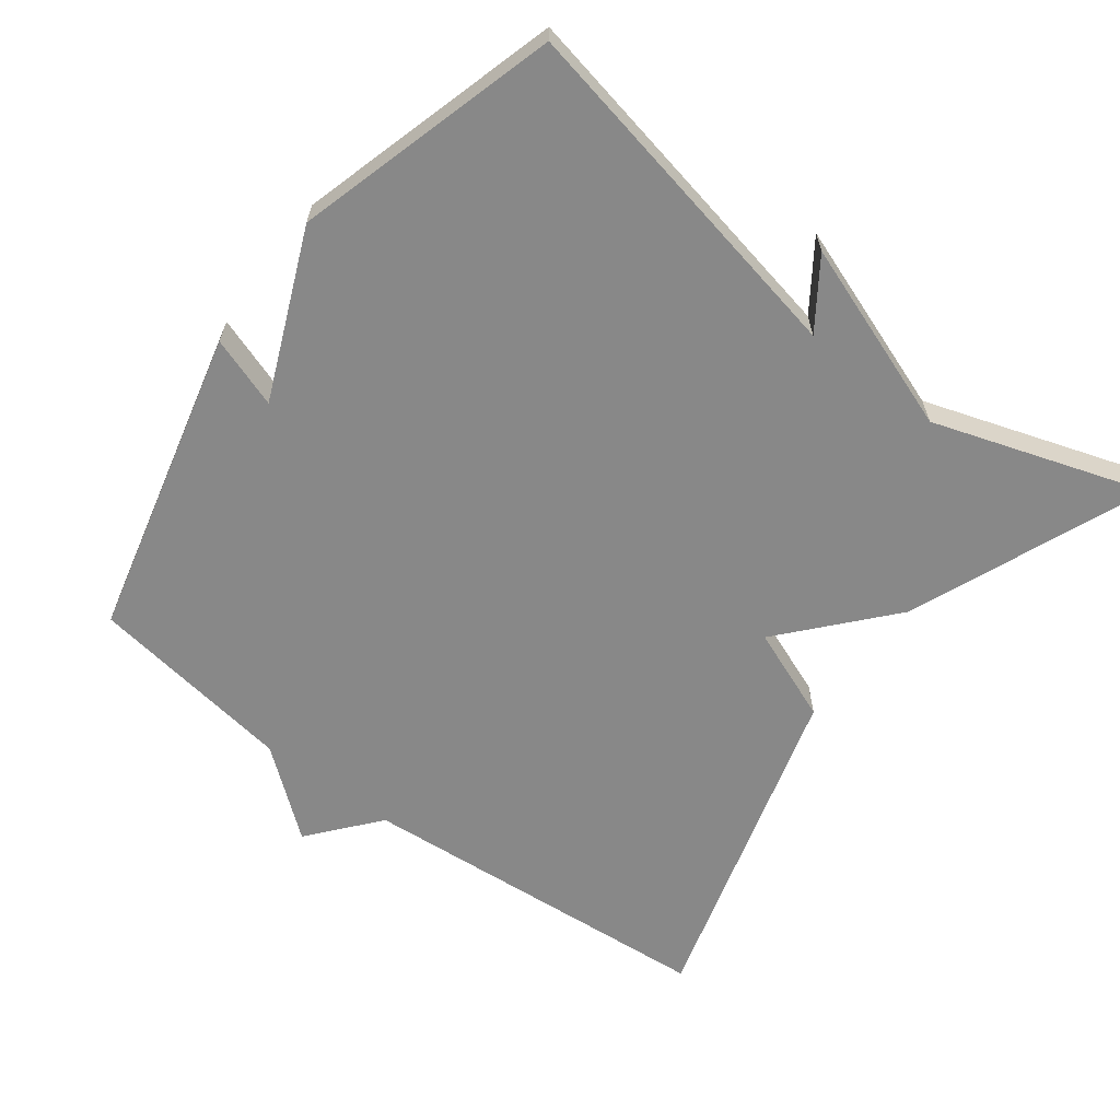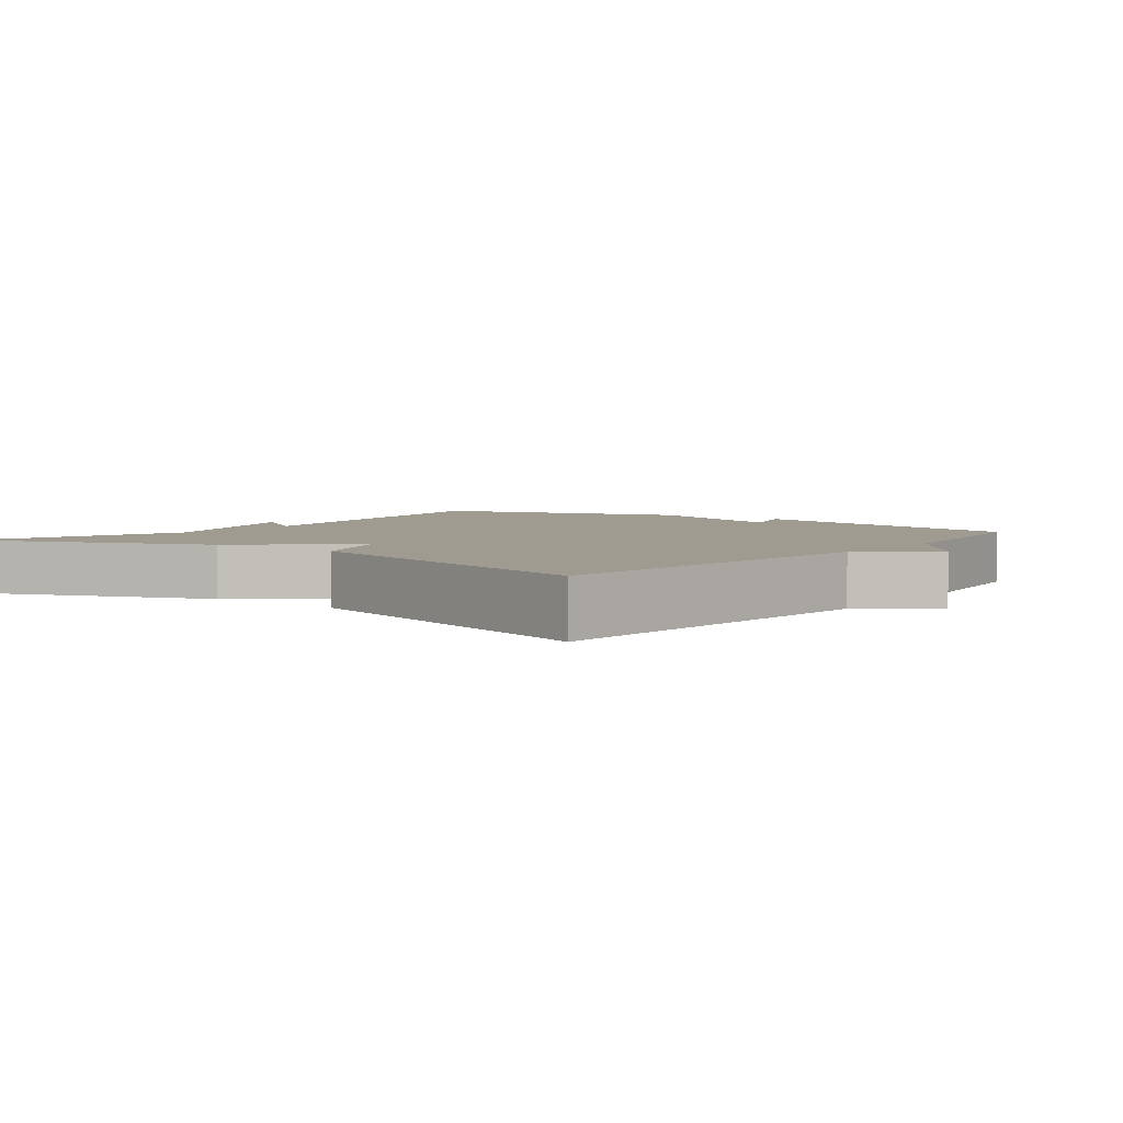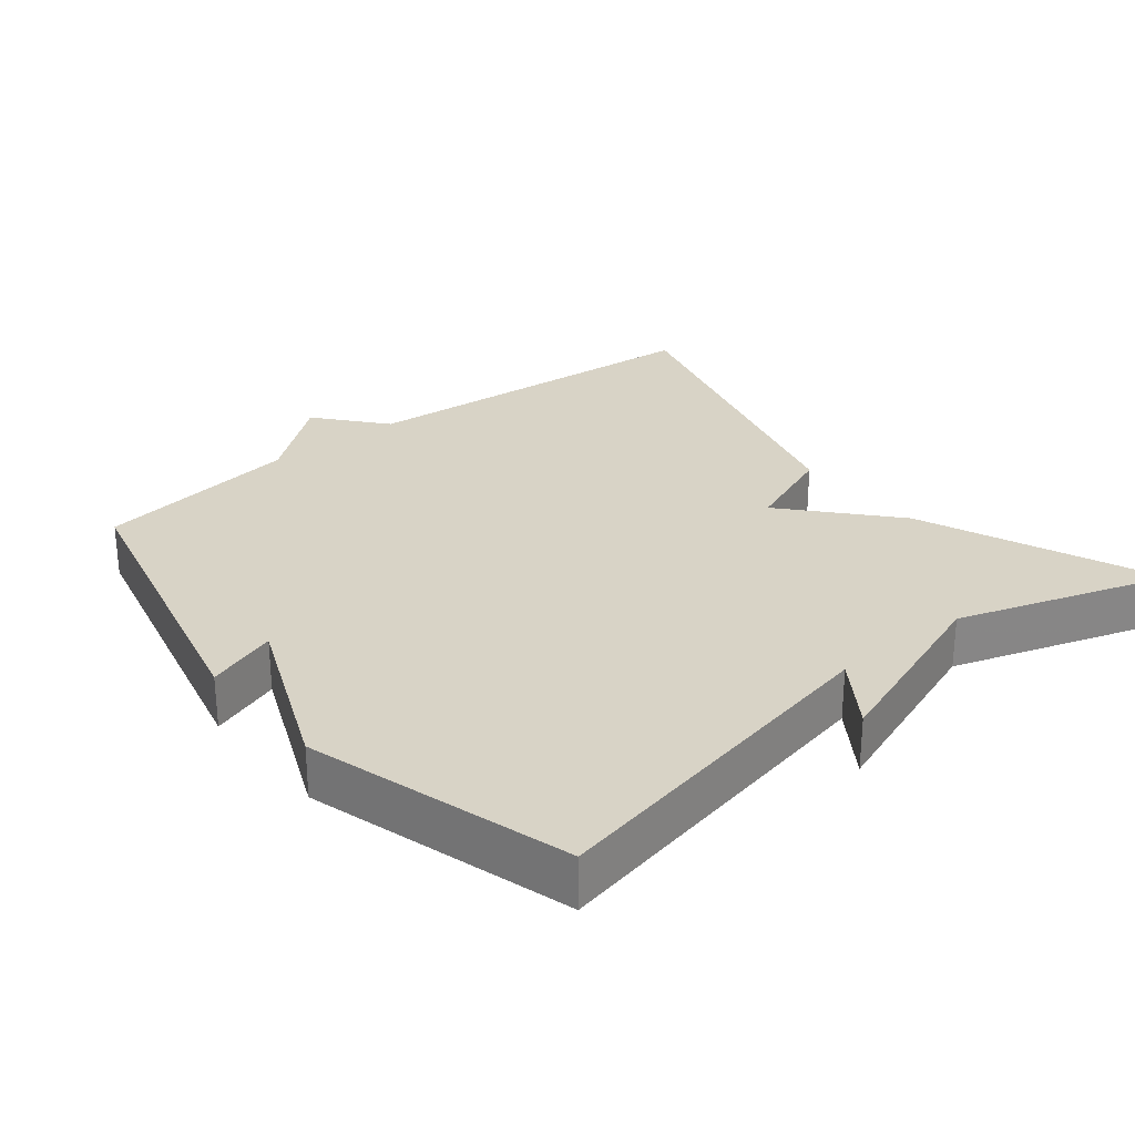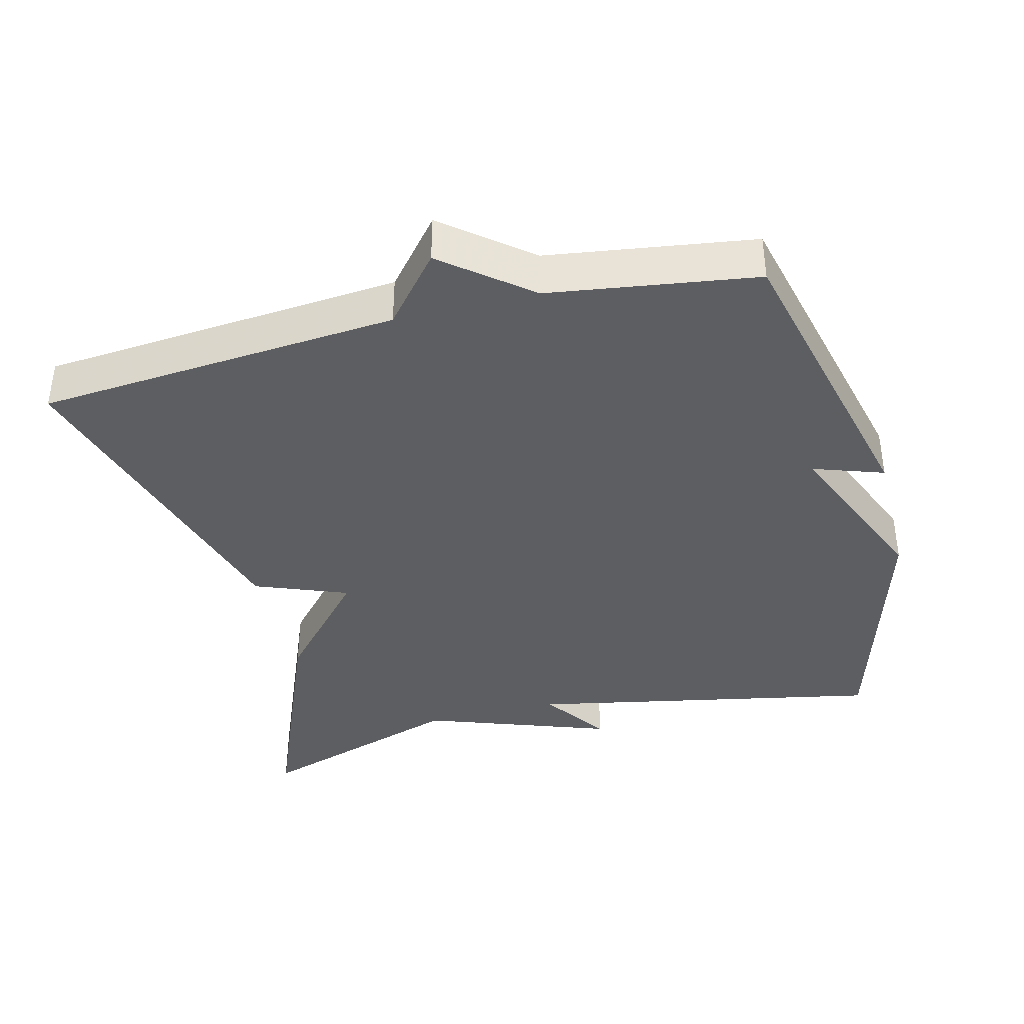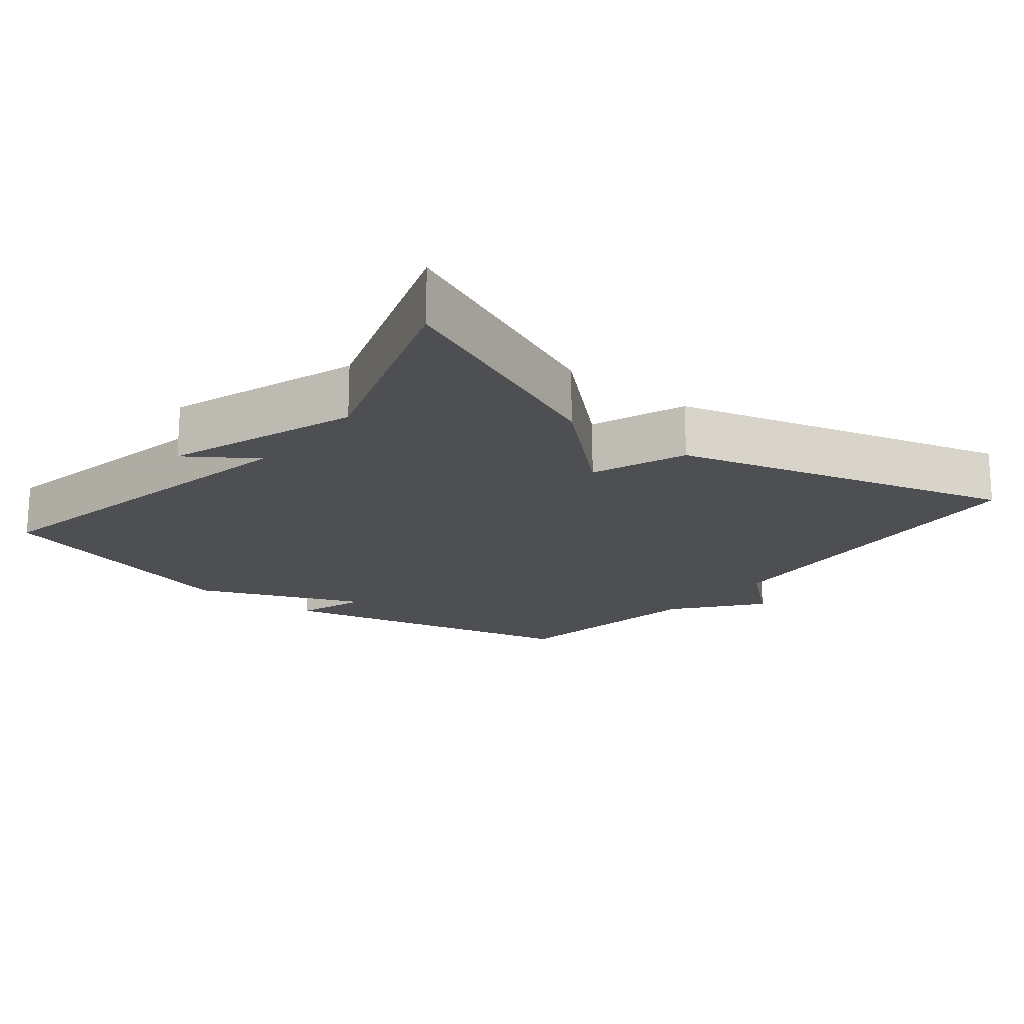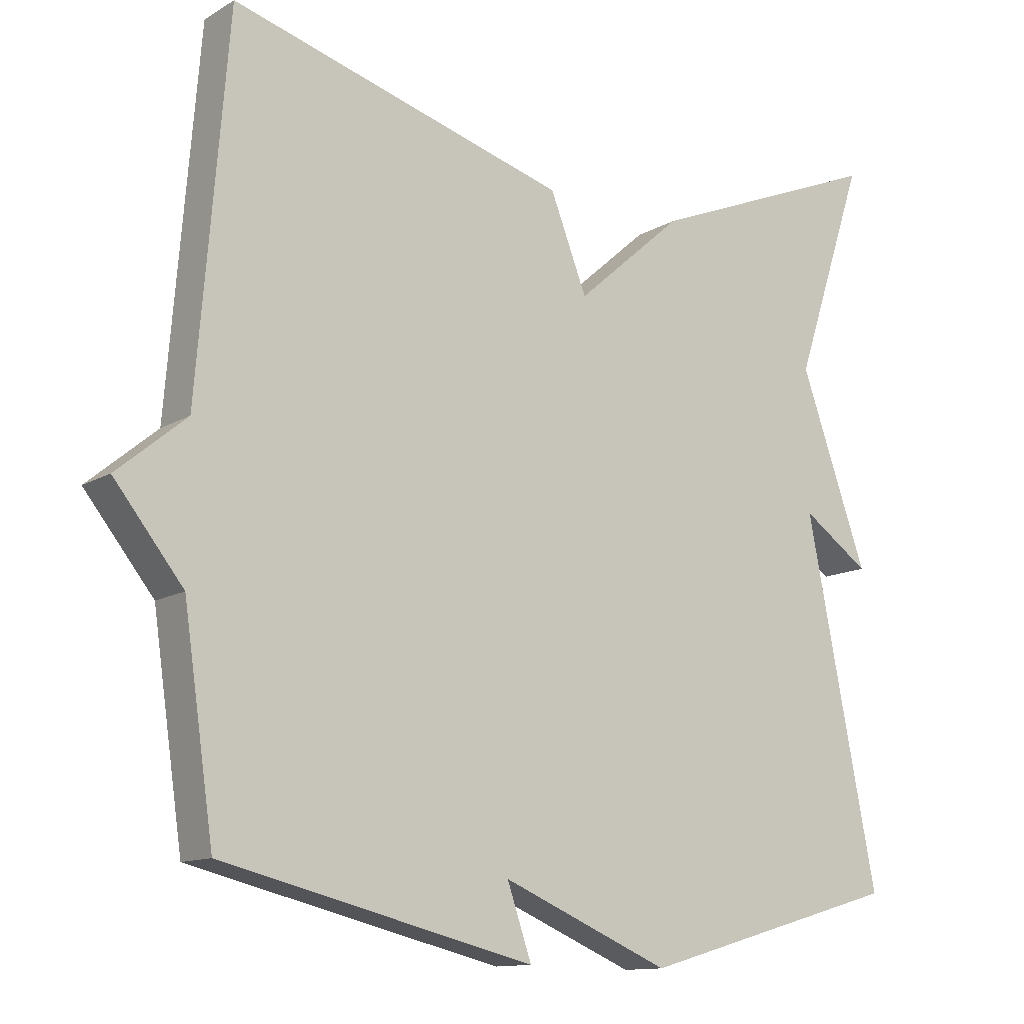
<metadata>
{"format":"obj","ext":"obj","renderer":"f3d","projection":"perspective","resolution":1024,"background":"white","views":[{"elev":-62.9,"azim":-127.1,"up":"+Y"},{"elev":4.1,"azim":37.4,"up":"+Y"},{"elev":27.9,"azim":-129.1,"up":"+Y"},{"elev":-38.8,"azim":104.2,"up":"+Y"},{"elev":-18.2,"azim":-38.8,"up":"+Y"},{"elev":-12.4,"azim":143.6,"up":"+Z"}]}
</metadata>
<code>
v 0.5 0.07 0.5
v 0.542 0.07 -0.01
v 0.638 0.07 -0.09
v 0.542 0.07 -0.21
v 0.5 0.07 -0.5
v 0.067 0.07 -0.605
v 0.101 0.07 -0.506
v -0.133 0.07 -0.605
v -0.5 0.07 -0.5
v -0.401 0.07 0.001
v -0.495 0.07 -0.064
v -0.401 0.07 0.201
v -0.5 0.07 0.5
v -0.169 0.07 0.365
v -0.02 0.07 0.234
v 0.031 0.07 0.365
v 0.5 0 0.5
v 0.542 0 -0.01
v 0.638 0 -0.09
v 0.542 0 -0.21
v 0.5 0 -0.5
v 0.067 0 -0.605
v 0.101 0 -0.506
v -0.133 0 -0.605
v -0.5 0 -0.5
v -0.401 0 0.001
v -0.495 0 -0.064
v -0.401 0 0.201
v -0.5 0 0.5
v -0.169 0 0.365
v -0.02 0 0.234
v 0.031 0 0.365
f 15 16 1 2
f 12 13 14 15
f 2 3 4
f 15 2 4
f 12 15 4
f 10 11 12
f 10 12 4 5
f 7 8 9 10
f 7 10 5
f 5 6 7
f 18 17 32 31
f 31 30 29 28
f 20 19 18
f 20 18 31
f 20 31 28
f 28 27 26
f 21 20 28 26
f 26 25 24 23
f 21 26 23
f 23 22 21
f 1 17 18 2
f 2 18 19 3
f 3 19 20 4
f 4 20 21 5
f 5 21 22 6
f 6 22 23 7
f 7 23 24 8
f 8 24 25 9
f 9 25 26 10
f 10 26 27 11
f 11 27 28 12
f 12 28 29 13
f 13 29 30 14
f 14 30 31 15
f 15 31 32 16
f 16 32 17 1

</code>
